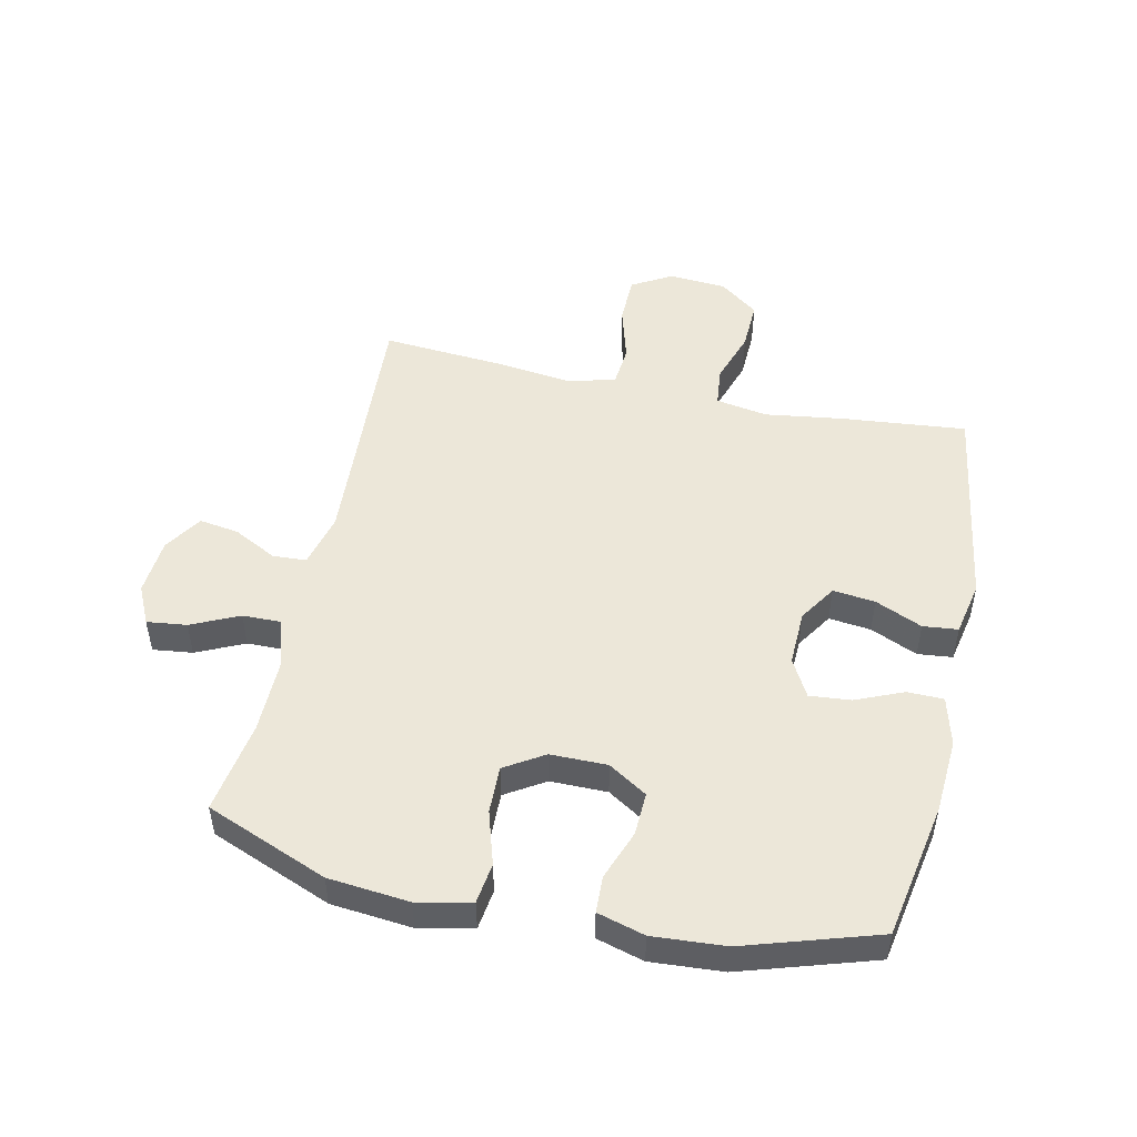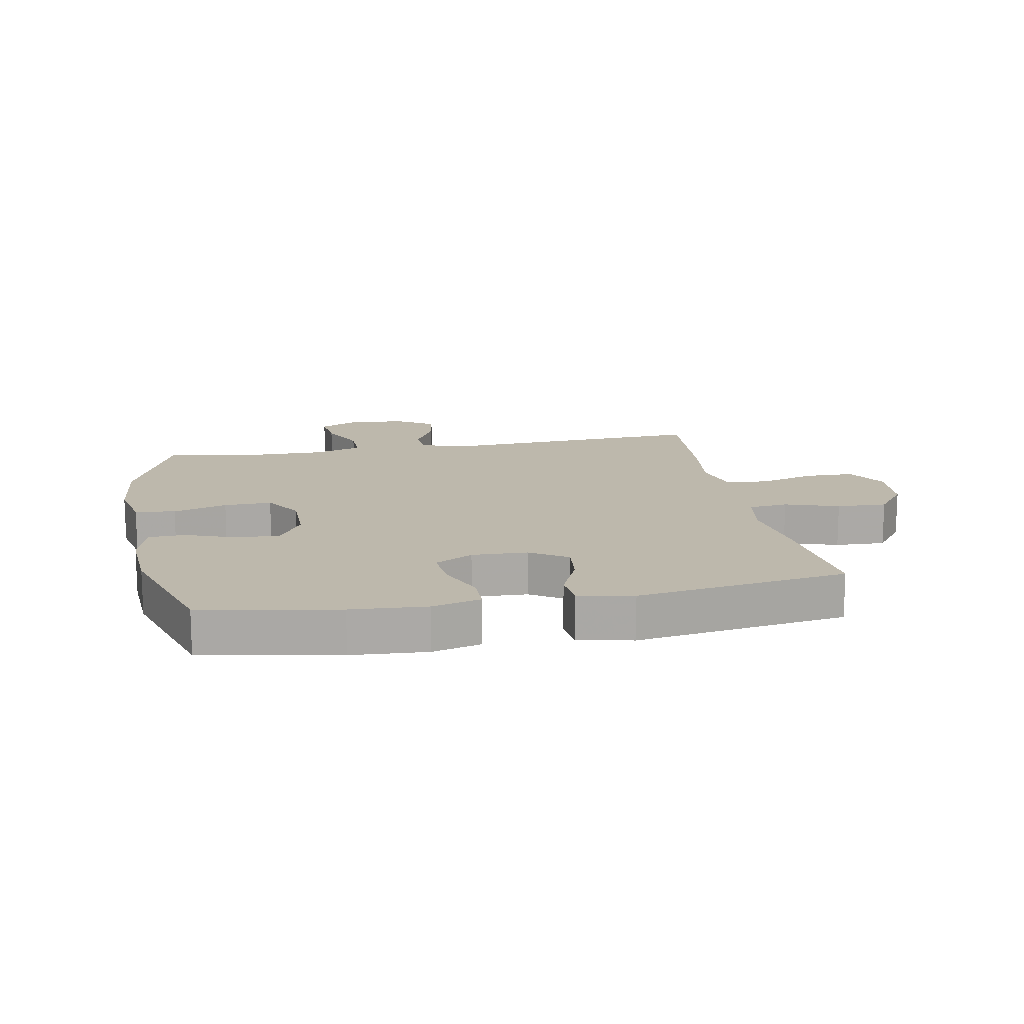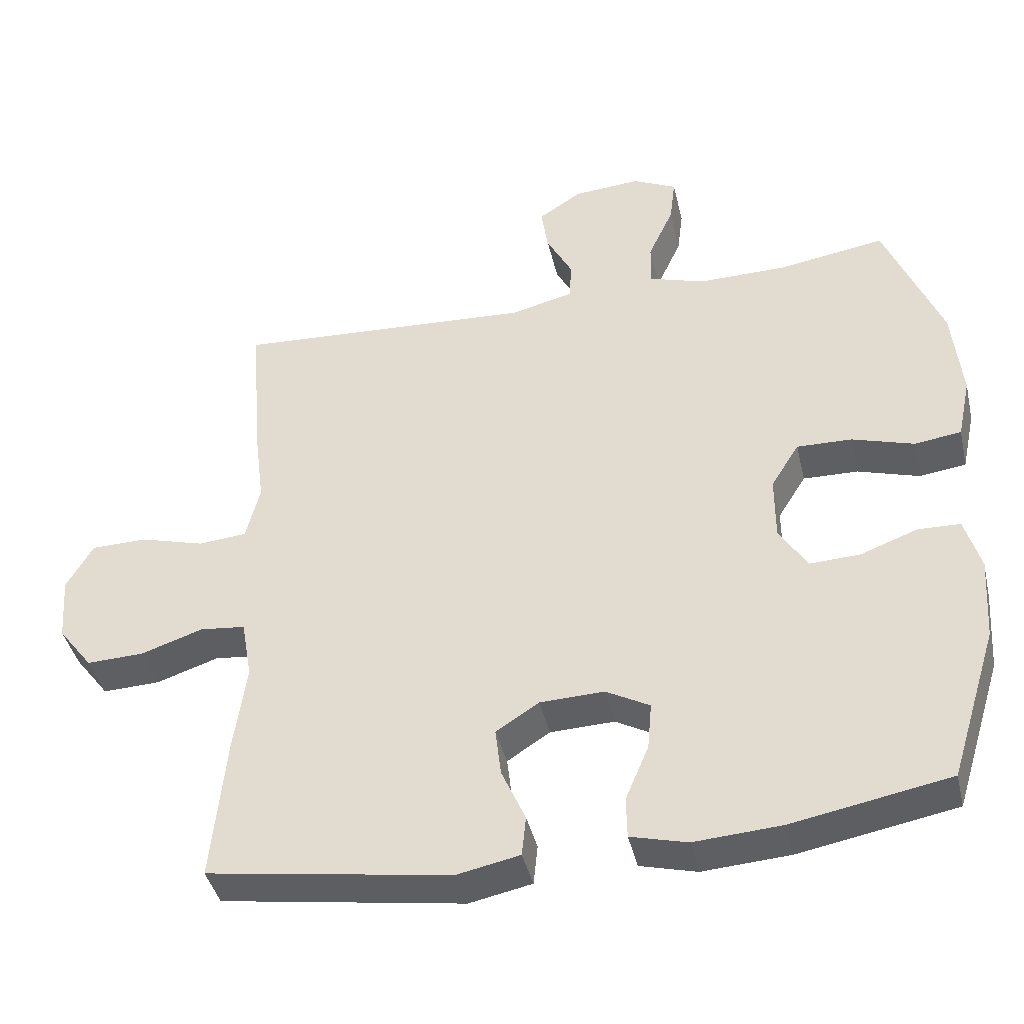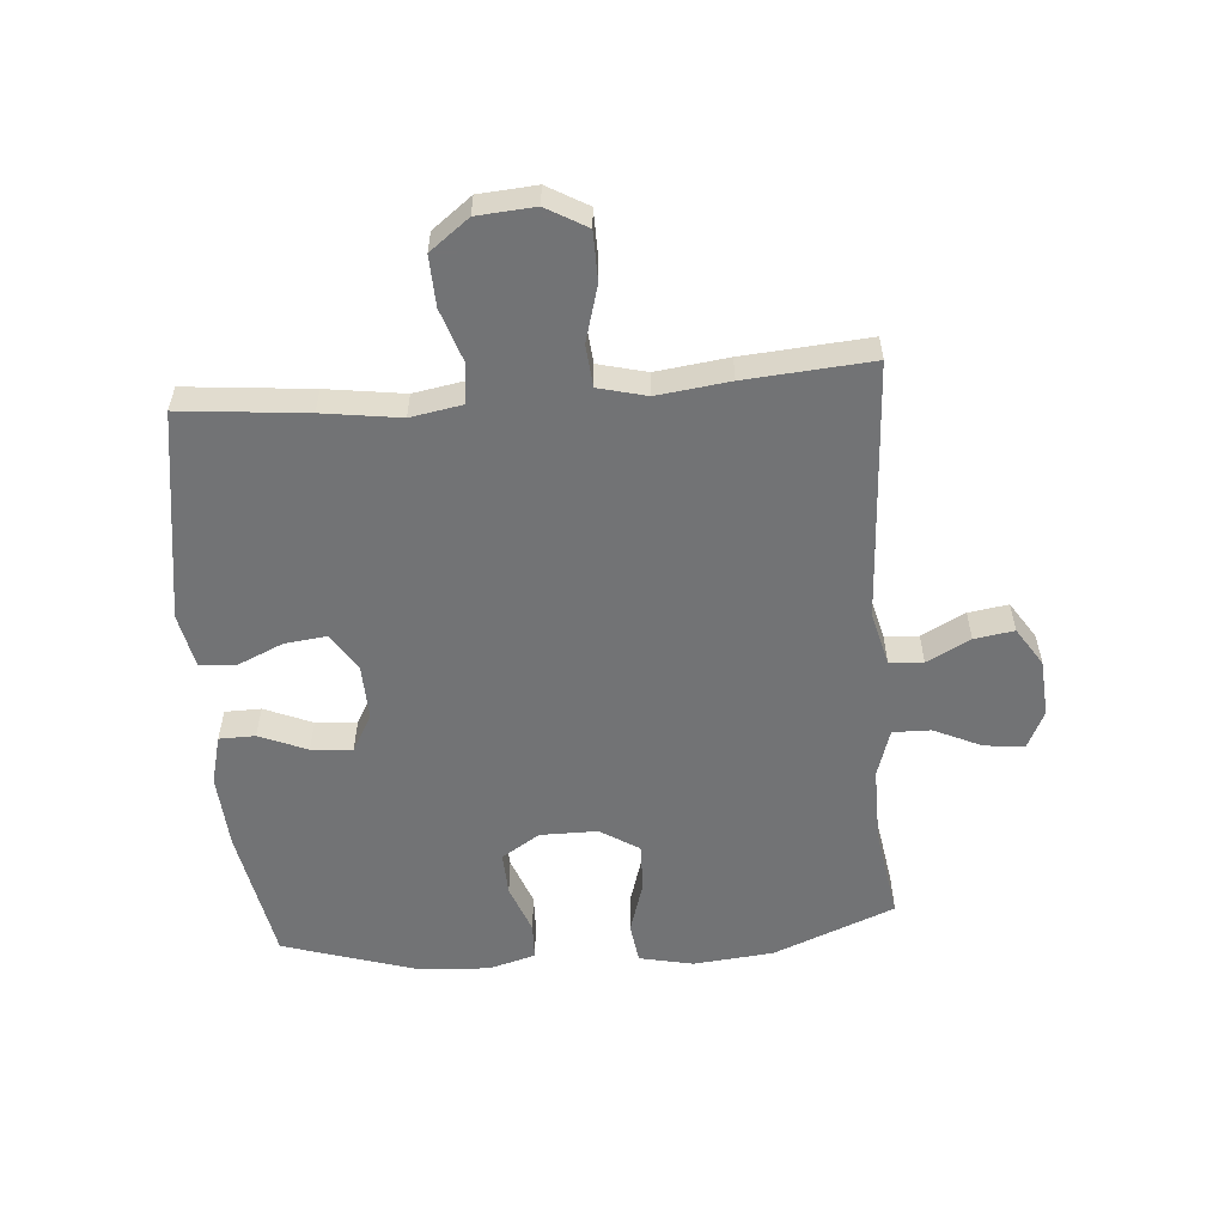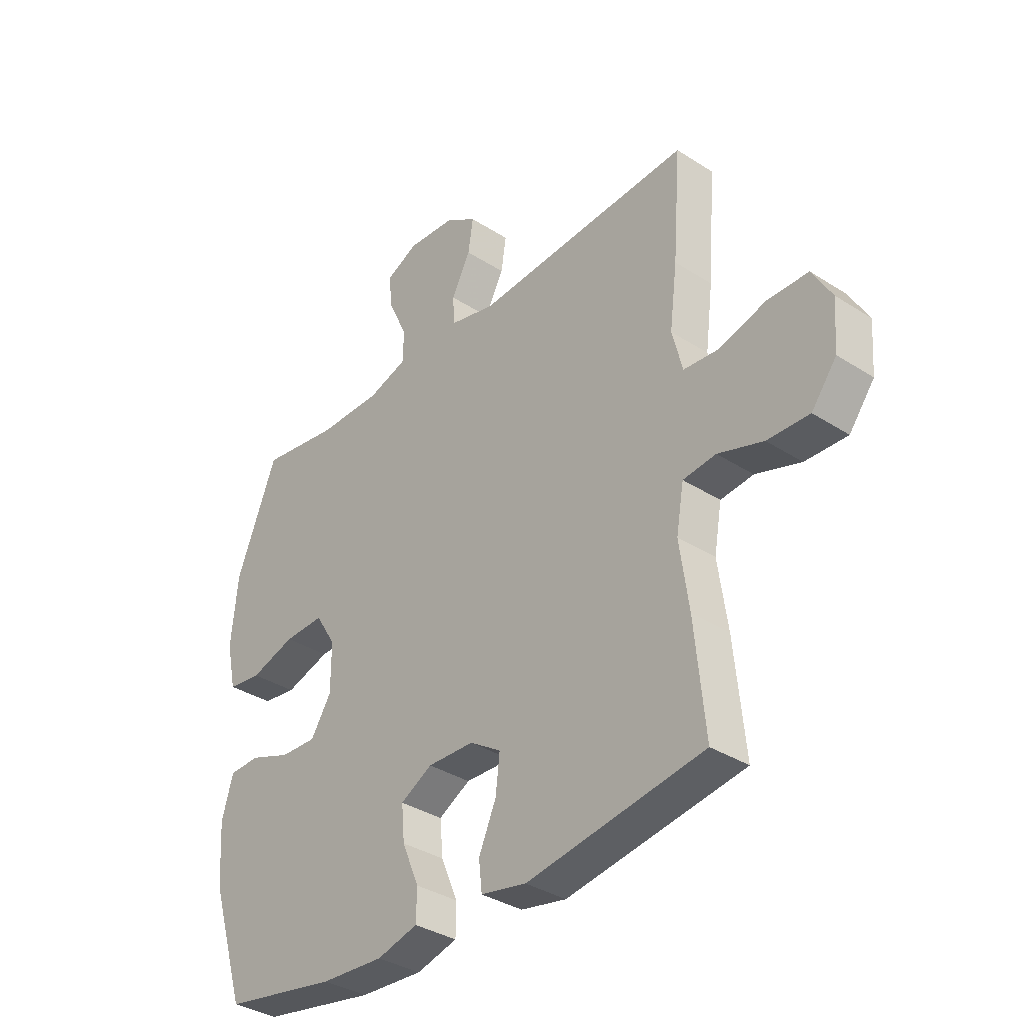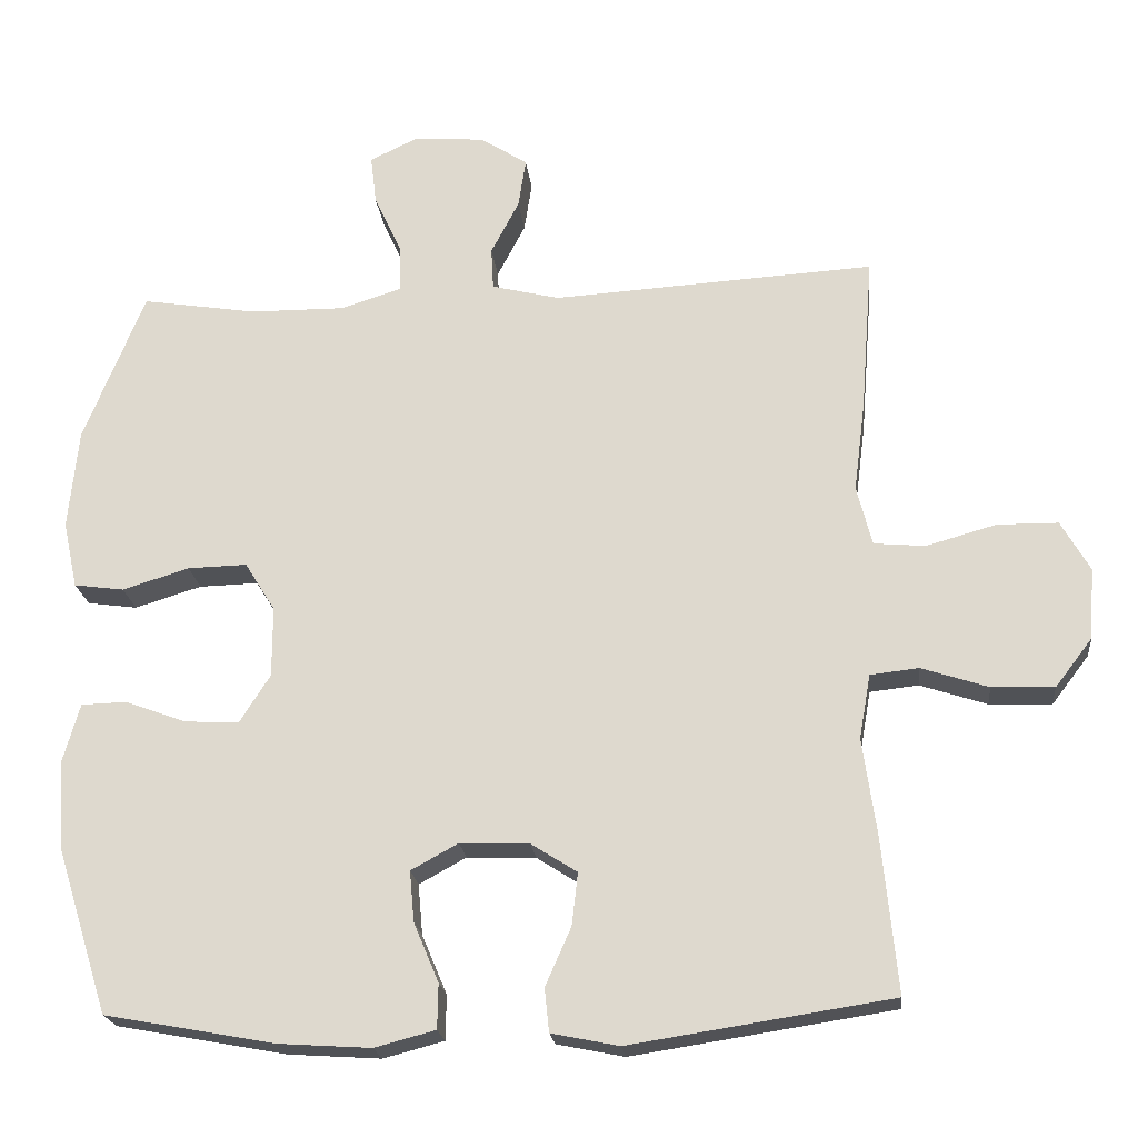
<metadata>
{"format":"obj","ext":"obj","renderer":"f3d","projection":"perspective","resolution":1024,"background":"white","views":[{"elev":49.7,"azim":102.3,"up":"+Y"},{"elev":14.8,"azim":169.4,"up":"+Y"},{"elev":-41.4,"azim":13.0,"up":"+Z"},{"elev":-55.9,"azim":-85.4,"up":"+Y"},{"elev":-35.3,"azim":-130.5,"up":"+Z"},{"elev":-21.0,"azim":-174.0,"up":"+Z"}]}
</metadata>
<code>
v 0.5 0.07 -0.5
v 0.277 0.07 -0.541
v 0.154 0.07 -0.549
v 0.074 0.07 -0.528
v 0.073 0.07 -0.469
v 0.106 0.07 -0.391
v 0.112 0.07 -0.324
v 0.05 0.07 -0.29
v -0.041 0.07 -0.293
v -0.102 0.07 -0.332
v -0.094 0.07 -0.401
v -0.06 0.07 -0.478
v -0.066 0.07 -0.535
v -0.155 0.07 -0.553
v -0.5 0.07 -0.5
v -0.48 0.07 -0.295
v -0.462 0.07 -0.168
v -0.477 0.07 -0.083
v -0.541 0.07 -0.076
v -0.629 0.07 -0.105
v -0.711 0.07 -0.108
v -0.76 0.07 -0.044
v -0.767 0.07 0.05
v -0.729 0.07 0.116
v -0.649 0.07 0.117
v -0.557 0.07 0.091
v -0.489 0.07 0.097
v -0.469 0.07 0.176
v -0.484 0.07 0.294
v -0.5 0.07 0.5
v -0.075 0.07 0.475
v 0.014 0.07 0.497
v 0.017 0.07 0.552
v -0.02 0.07 0.623
v -0.03 0.07 0.688
v 0.032 0.07 0.728
v 0.126 0.07 0.735
v 0.189 0.07 0.705
v 0.181 0.07 0.64
v 0.145 0.07 0.562
v 0.144 0.07 0.5
v 0.223 0.07 0.475
v 0.348 0.07 0.476
v 0.5 0.07 0.5
v 0.58 0.07 0.301
v 0.593 0.07 0.169
v 0.574 0.07 0.081
v 0.508 0.07 0.072
v 0.42 0.07 0.099
v 0.342 0.07 0.101
v 0.302 0.07 0.037
v 0.302 0.07 -0.056
v 0.342 0.07 -0.119
v 0.413 0.07 -0.116
v 0.494 0.07 -0.086
v 0.554 0.07 -0.088
v 0.576 0.07 -0.165
v 0.568 0.07 -0.283
v 0.5 0 -0.5
v 0.277 0 -0.541
v 0.154 0 -0.549
v 0.074 0 -0.528
v 0.073 0 -0.469
v 0.106 0 -0.391
v 0.112 0 -0.324
v 0.05 0 -0.29
v -0.041 0 -0.293
v -0.102 0 -0.332
v -0.094 0 -0.401
v -0.06 0 -0.478
v -0.066 0 -0.535
v -0.155 0 -0.553
v -0.5 0 -0.5
v -0.48 0 -0.295
v -0.462 0 -0.168
v -0.477 0 -0.083
v -0.541 0 -0.076
v -0.629 0 -0.105
v -0.711 0 -0.108
v -0.76 0 -0.044
v -0.767 0 0.05
v -0.729 0 0.116
v -0.649 0 0.117
v -0.557 0 0.091
v -0.489 0 0.097
v -0.469 0 0.176
v -0.484 0 0.294
v -0.5 0 0.5
v -0.075 0 0.475
v 0.014 0 0.497
v 0.017 0 0.552
v -0.02 0 0.623
v -0.03 0 0.688
v 0.032 0 0.728
v 0.126 0 0.735
v 0.189 0 0.705
v 0.181 0 0.64
v 0.145 0 0.562
v 0.144 0 0.5
v 0.223 0 0.475
v 0.348 0 0.476
v 0.5 0 0.5
v 0.58 0 0.301
v 0.593 0 0.169
v 0.574 0 0.081
v 0.508 0 0.072
v 0.42 0 0.099
v 0.342 0 0.101
v 0.302 0 0.037
v 0.302 0 -0.056
v 0.342 0 -0.119
v 0.413 0 -0.116
v 0.494 0 -0.086
v 0.554 0 -0.088
v 0.576 0 -0.165
v 0.568 0 -0.283
f 54 55 56 57
f 53 54 57 58
f 46 47 48 49
f 46 49 50
f 43 44 45 46
f 42 43 46 50
f 41 42 50 51
f 37 38 39 40
f 37 40 41
f 36 37 41
f 33 34 35 36
f 32 33 36 41
f 31 32 41 51
f 28 29 30 31
f 27 28 31 51
f 23 24 25 26
f 19 20 21 22
f 18 19 22 23
f 14 15 16 17
f 14 17 18
f 11 12 13 14
f 10 11 14 18
f 9 10 18
f 8 9 18
f 3 4 5 6
f 3 6 7
f 2 3 7
f 53 58 1 2
f 52 53 2 7
f 51 52 7 8
f 23 26 27 51
f 8 18 23 51
f 115 114 113 112
f 116 115 112 111
f 107 106 105 104
f 108 107 104
f 104 103 102 101
f 108 104 101 100
f 109 108 100 99
f 98 97 96 95
f 99 98 95
f 99 95 94
f 94 93 92 91
f 99 94 91 90
f 109 99 90 89
f 89 88 87 86
f 109 89 86 85
f 84 83 82 81
f 80 79 78 77
f 81 80 77 76
f 75 74 73 72
f 76 75 72
f 72 71 70 69
f 76 72 69 68
f 76 68 67
f 76 67 66
f 64 63 62 61
f 65 64 61
f 65 61 60
f 60 59 116 111
f 65 60 111 110
f 66 65 110 109
f 109 85 84 81
f 109 81 76 66
f 1 59 60 2
f 2 60 61 3
f 3 61 62 4
f 4 62 63 5
f 5 63 64 6
f 6 64 65 7
f 7 65 66 8
f 8 66 67 9
f 9 67 68 10
f 10 68 69 11
f 11 69 70 12
f 12 70 71 13
f 13 71 72 14
f 14 72 73 15
f 15 73 74 16
f 16 74 75 17
f 17 75 76 18
f 18 76 77 19
f 19 77 78 20
f 20 78 79 21
f 21 79 80 22
f 22 80 81 23
f 23 81 82 24
f 24 82 83 25
f 25 83 84 26
f 26 84 85 27
f 27 85 86 28
f 28 86 87 29
f 29 87 88 30
f 30 88 89 31
f 31 89 90 32
f 32 90 91 33
f 33 91 92 34
f 34 92 93 35
f 35 93 94 36
f 36 94 95 37
f 37 95 96 38
f 38 96 97 39
f 39 97 98 40
f 40 98 99 41
f 41 99 100 42
f 42 100 101 43
f 43 101 102 44
f 44 102 103 45
f 45 103 104 46
f 46 104 105 47
f 47 105 106 48
f 48 106 107 49
f 49 107 108 50
f 50 108 109 51
f 51 109 110 52
f 52 110 111 53
f 53 111 112 54
f 54 112 113 55
f 55 113 114 56
f 56 114 115 57
f 57 115 116 58
f 58 116 59 1

</code>
